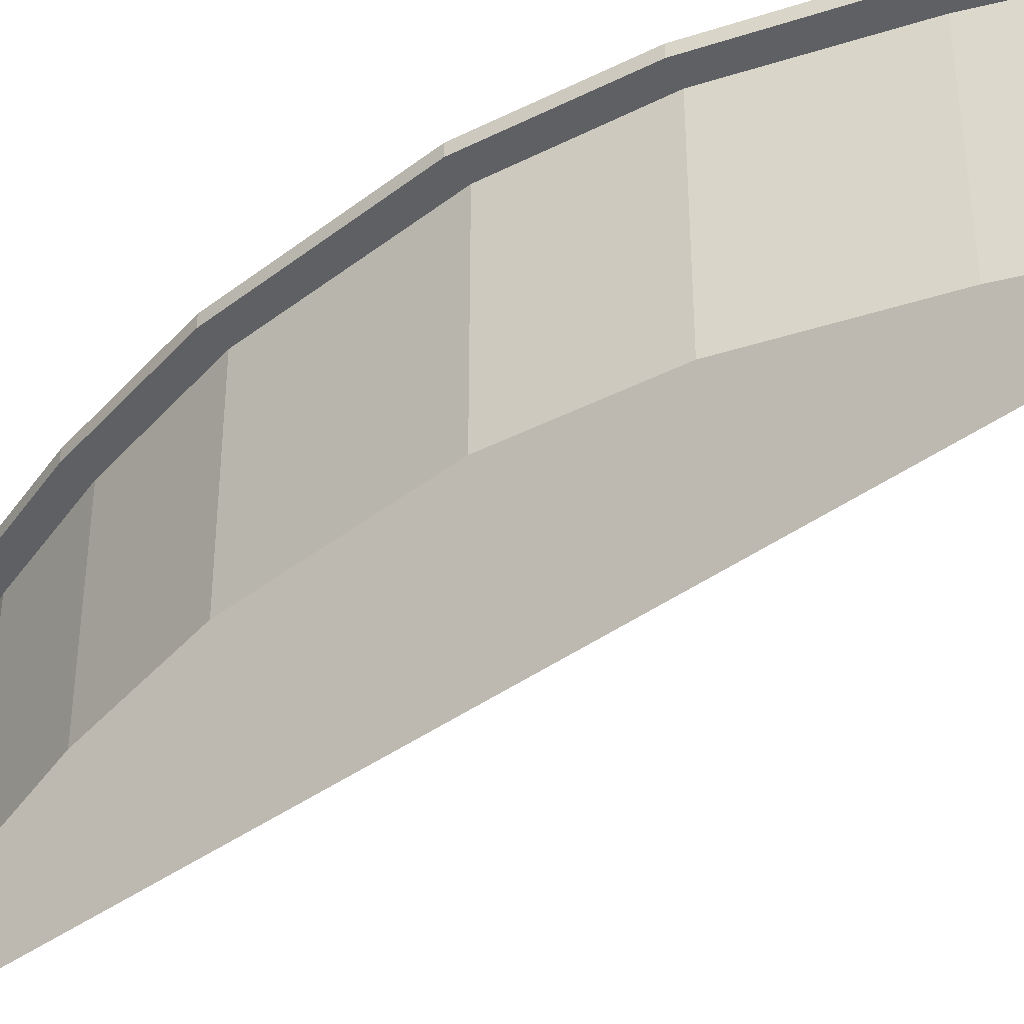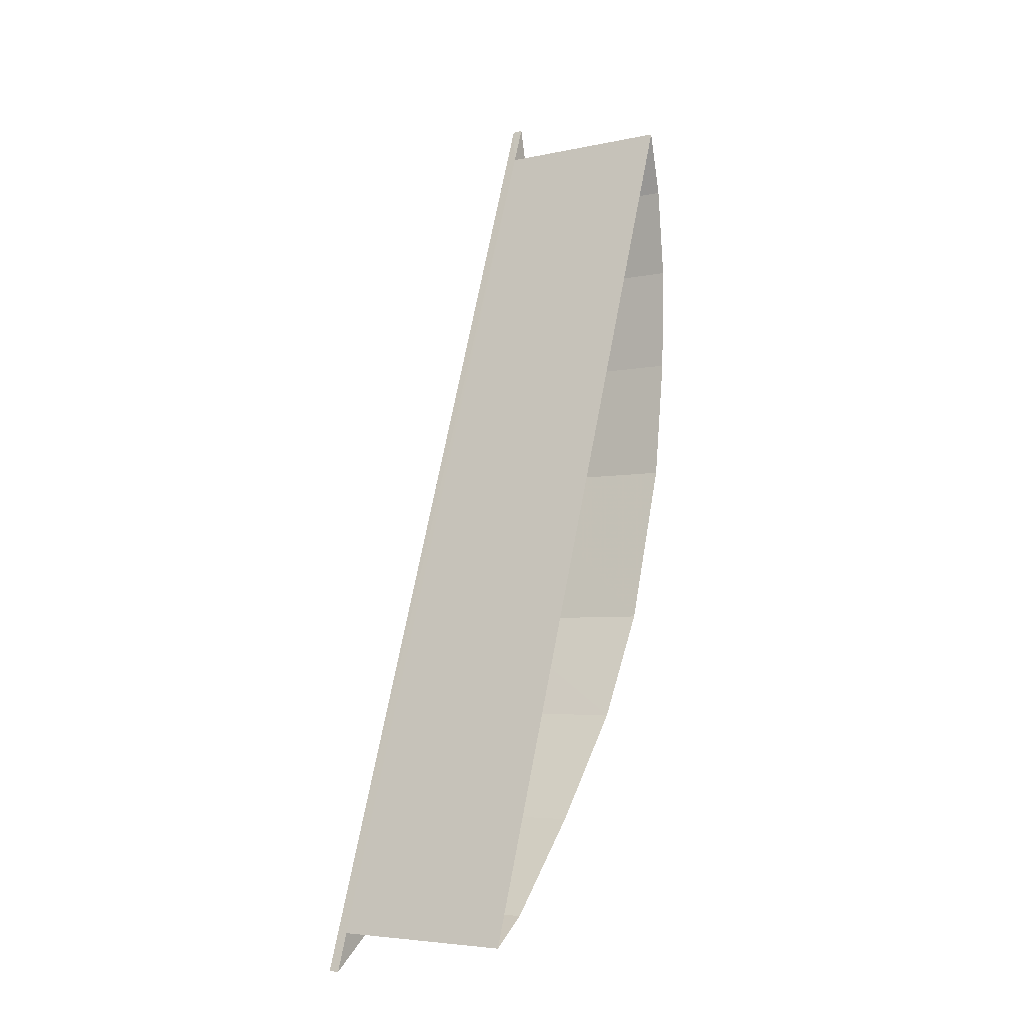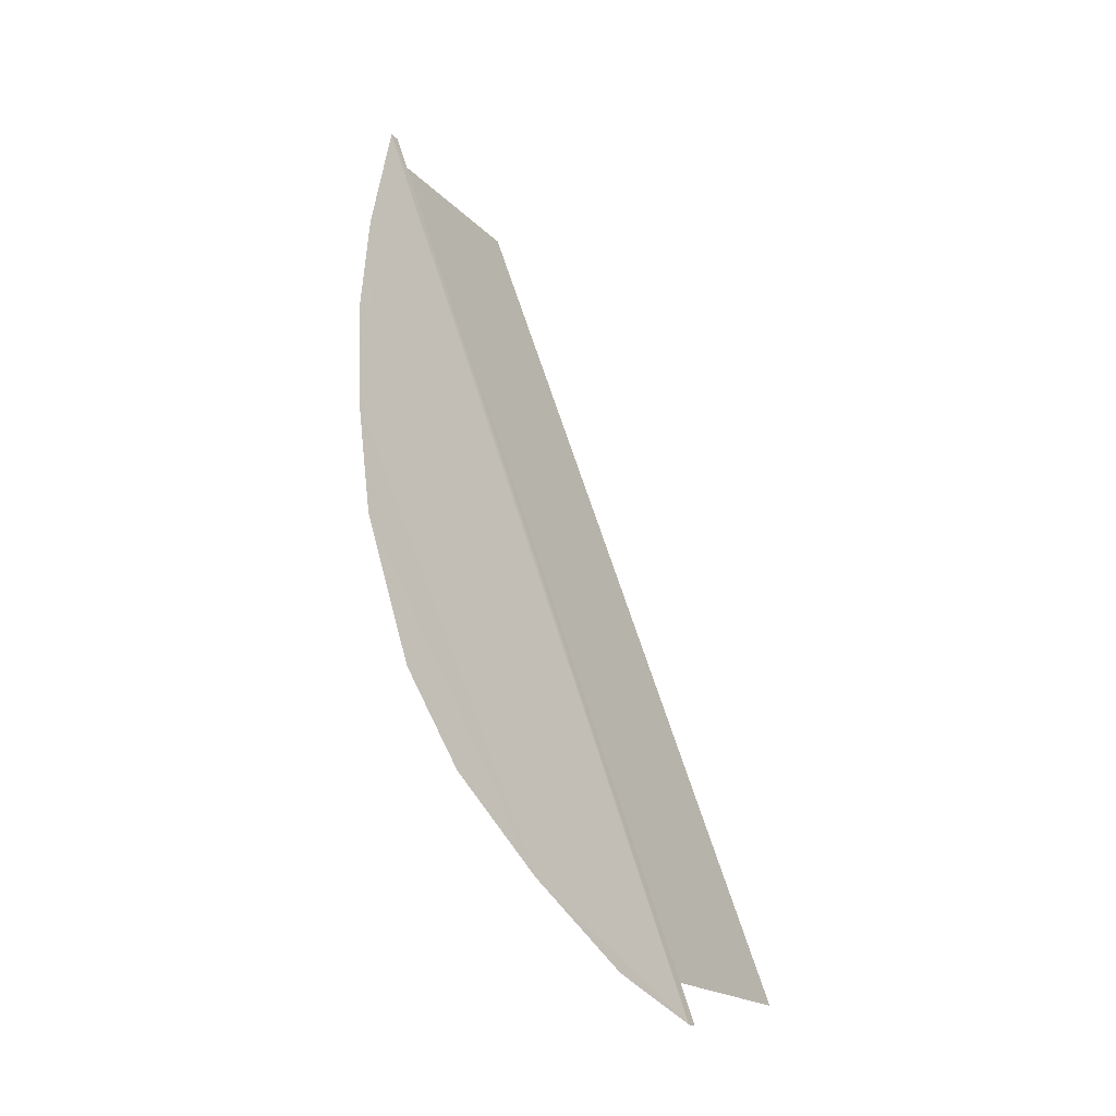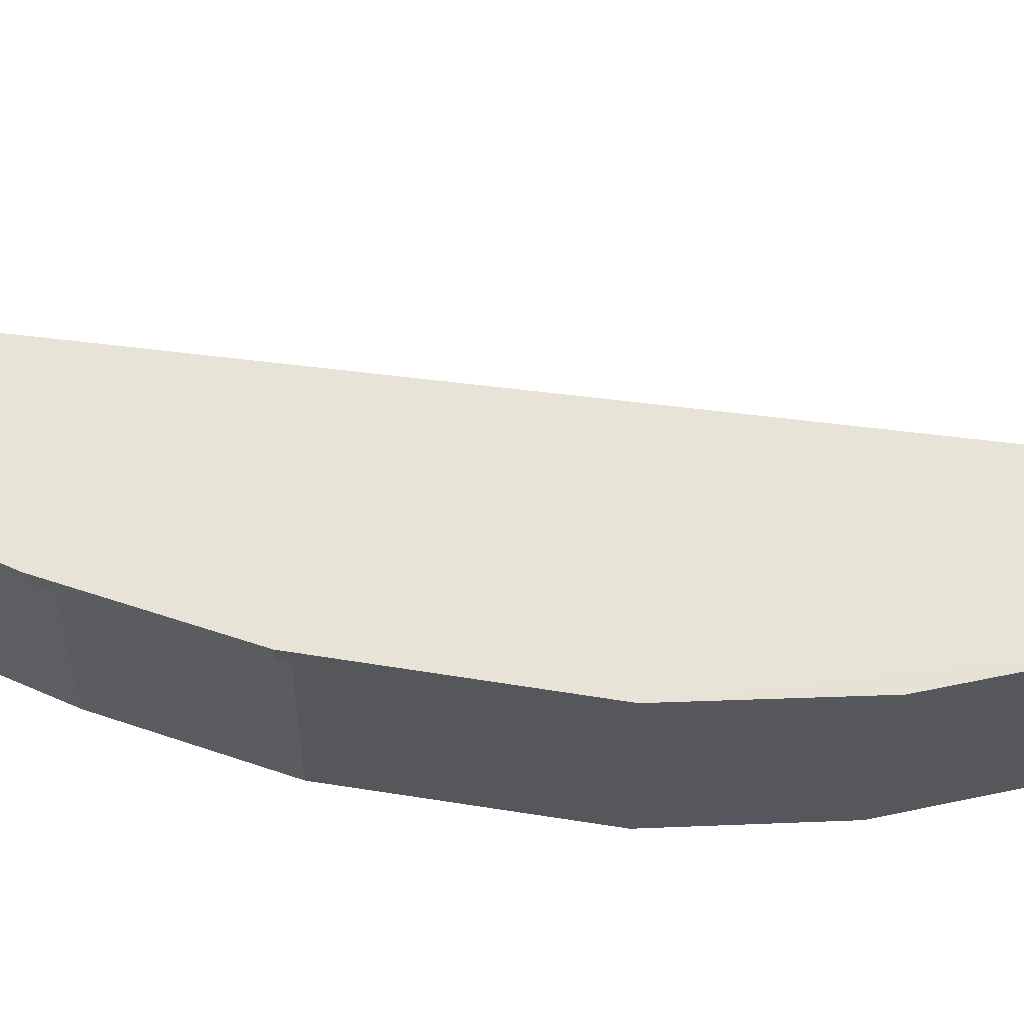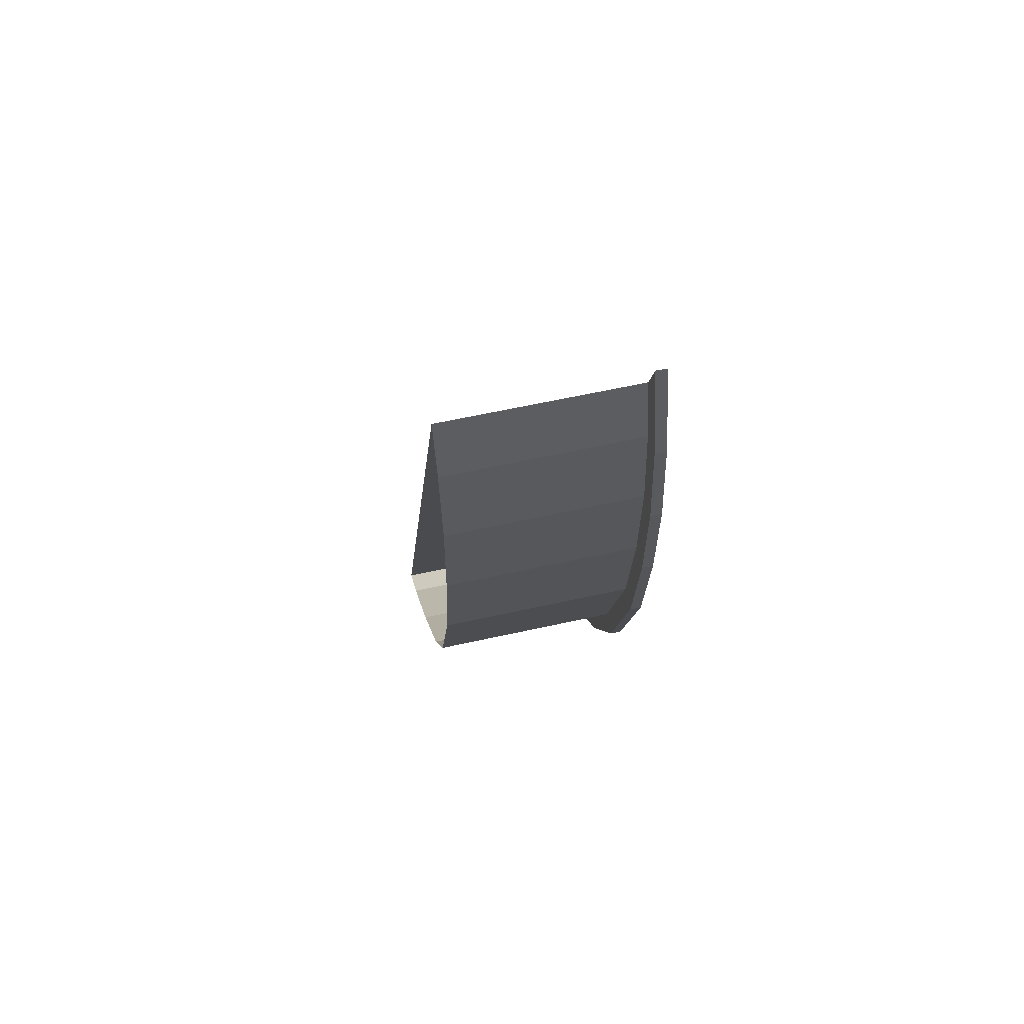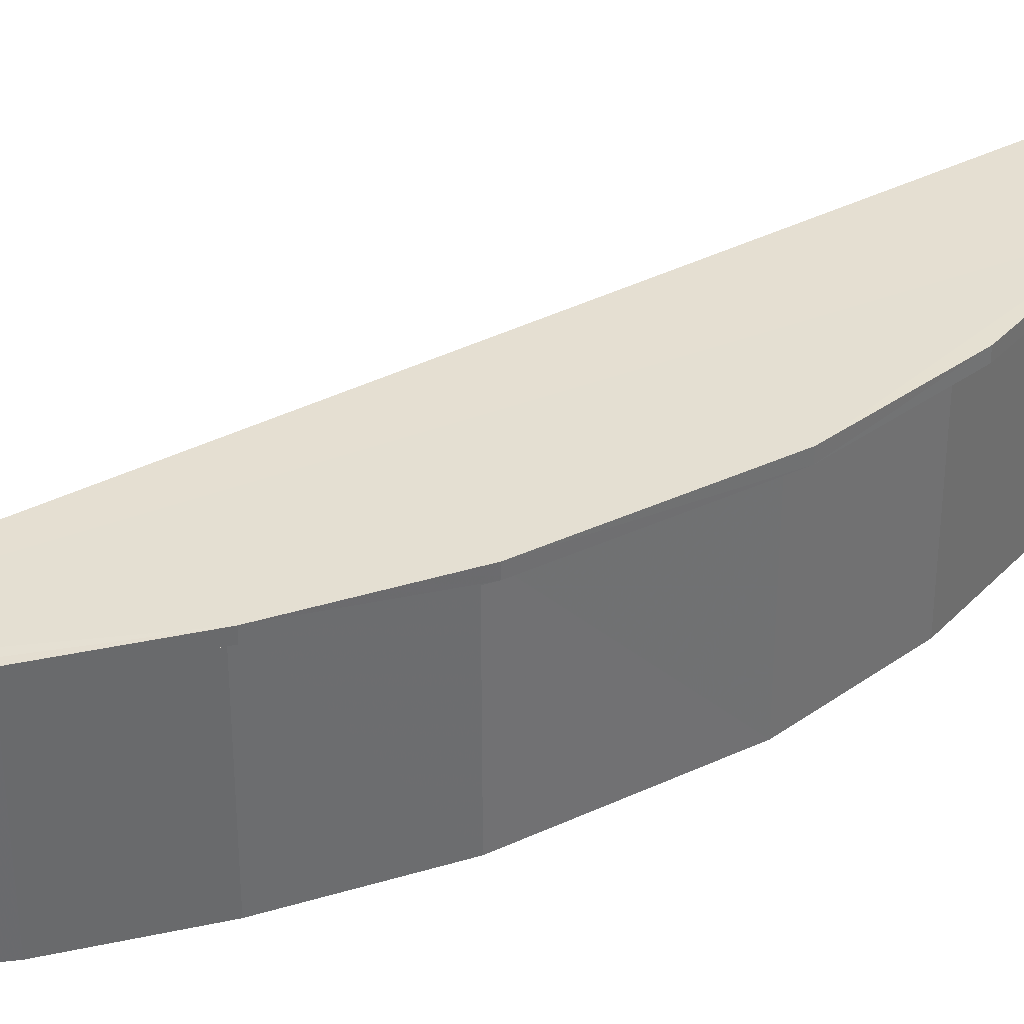
<metadata>
{"format":"obj","ext":"obj","renderer":"f3d","projection":"perspective","resolution":1024,"background":"white","views":[{"elev":-43.4,"azim":-30.8,"up":"+Z"},{"elev":-5.1,"azim":124.4,"up":"+Y"},{"elev":-19.3,"azim":29.3,"up":"+Y"},{"elev":62.2,"azim":-63.7,"up":"+Z"},{"elev":61.4,"azim":-102.7,"up":"+Y"},{"elev":37.3,"azim":-103.9,"up":"+Z"}]}
</metadata>
<code>
v -8.812e+04 -1.006e+05 2.873
v -8.811e+04 -1.006e+05 2.878
v -8.811e+04 -1.006e+05 2.877
v -8.812e+04 -1.006e+05 2.874
v -8.812e+04 -1.006e+05 2.873
v -8.811e+04 -1.006e+05 2.878
v -8.812e+04 -1.006e+05 2.874
v -8.812e+04 -1.006e+05 2.876
v -8.811e+04 -1.006e+05 2.876
v -8.812e+04 -1.006e+05 2.875
v -8.812e+04 -1.006e+05 7.136
v -8.812e+04 -1.006e+05 7.136
v -8.812e+04 -1.006e+05 7.136
v -8.812e+04 -1.006e+05 7.137
v -8.812e+04 -1.006e+05 7.137
v -8.812e+04 -1.006e+05 7.137
v -8.811e+04 -1.006e+05 7.141
v -8.811e+04 -1.006e+05 7.141
v -8.811e+04 -1.006e+05 7.141
v -8.812e+04 -1.006e+05 7.138
v -8.812e+04 -1.006e+05 7.138
v -8.811e+04 -1.006e+05 7.14
v -8.811e+04 -1.006e+05 7.141
v -8.812e+04 -1.006e+05 7.139
v -8.812e+04 -1.006e+05 7.139
v -8.811e+04 -1.006e+05 7.14
v -8.811e+04 -1.006e+05 7.14
v -8.811e+04 -1.006e+05 7.14
v -8.812e+04 -1.006e+05 7.137
v -8.812e+04 -1.006e+05 7.136
v -8.811e+04 -1.006e+05 7.391
v -8.811e+04 -1.006e+05 7.391
v -8.811e+04 -1.006e+05 7.39
v -8.812e+04 -1.006e+05 7.386
v -8.812e+04 -1.006e+05 7.389
v -8.811e+04 -1.006e+05 7.39
v -8.812e+04 -1.006e+05 7.387
v -8.812e+04 -1.006e+05 7.386
v -8.812e+04 -1.006e+05 7.387
v -8.812e+04 -1.006e+05 7.388
f 1 2 3
f 1 4 5
f 2 6 3
f 7 4 1
f 8 3 9
f 10 7 3
f 8 10 3
f 7 1 3
f 11 12 13
f 14 11 15
f 16 14 15
f 17 18 19
f 20 16 21
f 22 23 19
f 24 20 25
f 26 27 22
f 24 25 26
f 23 17 19
f 22 28 23
f 16 15 29
f 21 16 29
f 30 11 13
f 15 11 30
f 20 21 25
f 27 28 22
f 26 25 27
f 31 32 33
f 32 34 33
f 33 35 36
f 37 34 38
f 37 38 39
f 40 35 33
f 40 33 37
f 33 34 37
f 17 6 2
f 17 23 6
f 28 3 6
f 23 28 6
f 27 9 3
f 28 27 3
f 25 8 9
f 27 25 9
f 21 10 8
f 25 21 8
f 29 7 10
f 21 29 10
f 15 4 7
f 29 15 7
f 30 5 4
f 15 30 4
f 13 1 5
f 30 13 5
f 12 34 13
f 2 1 13
f 13 34 32
f 17 32 18
f 2 13 17
f 17 13 32
f 32 19 18
f 32 31 19
f 33 22 19
f 31 33 19
f 33 26 22
f 33 36 26
f 36 24 26
f 36 35 24
f 40 20 24
f 35 40 24
f 37 16 20
f 40 37 20
f 39 14 16
f 37 39 16
f 38 11 14
f 39 38 14
f 34 12 11
f 38 34 11

</code>
